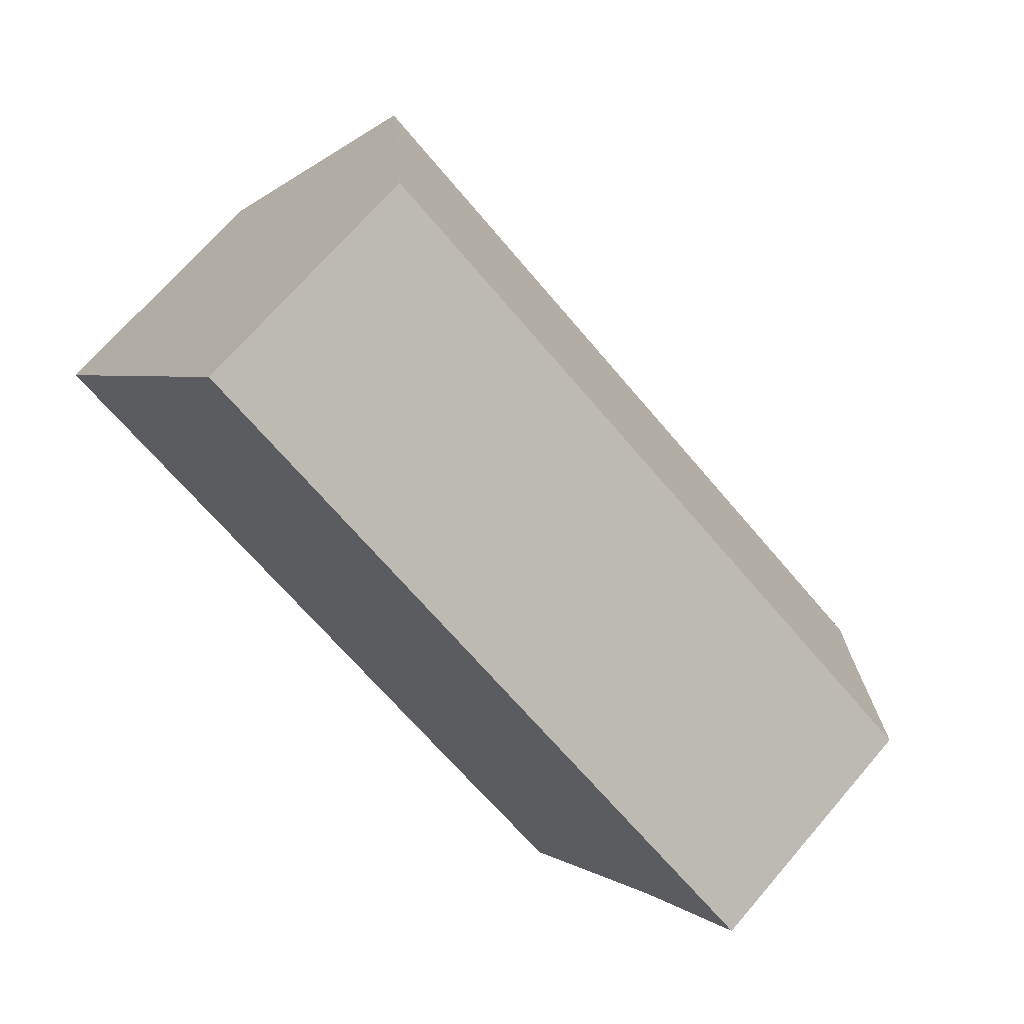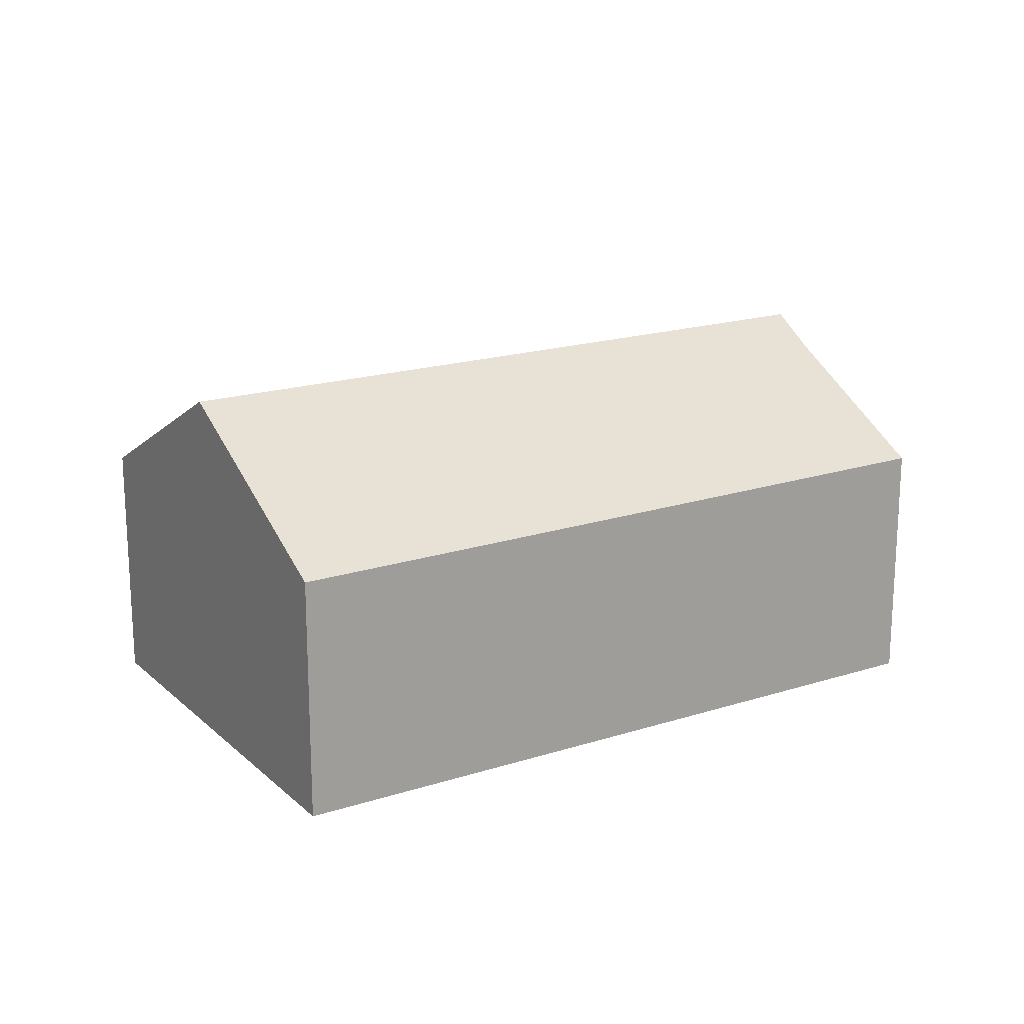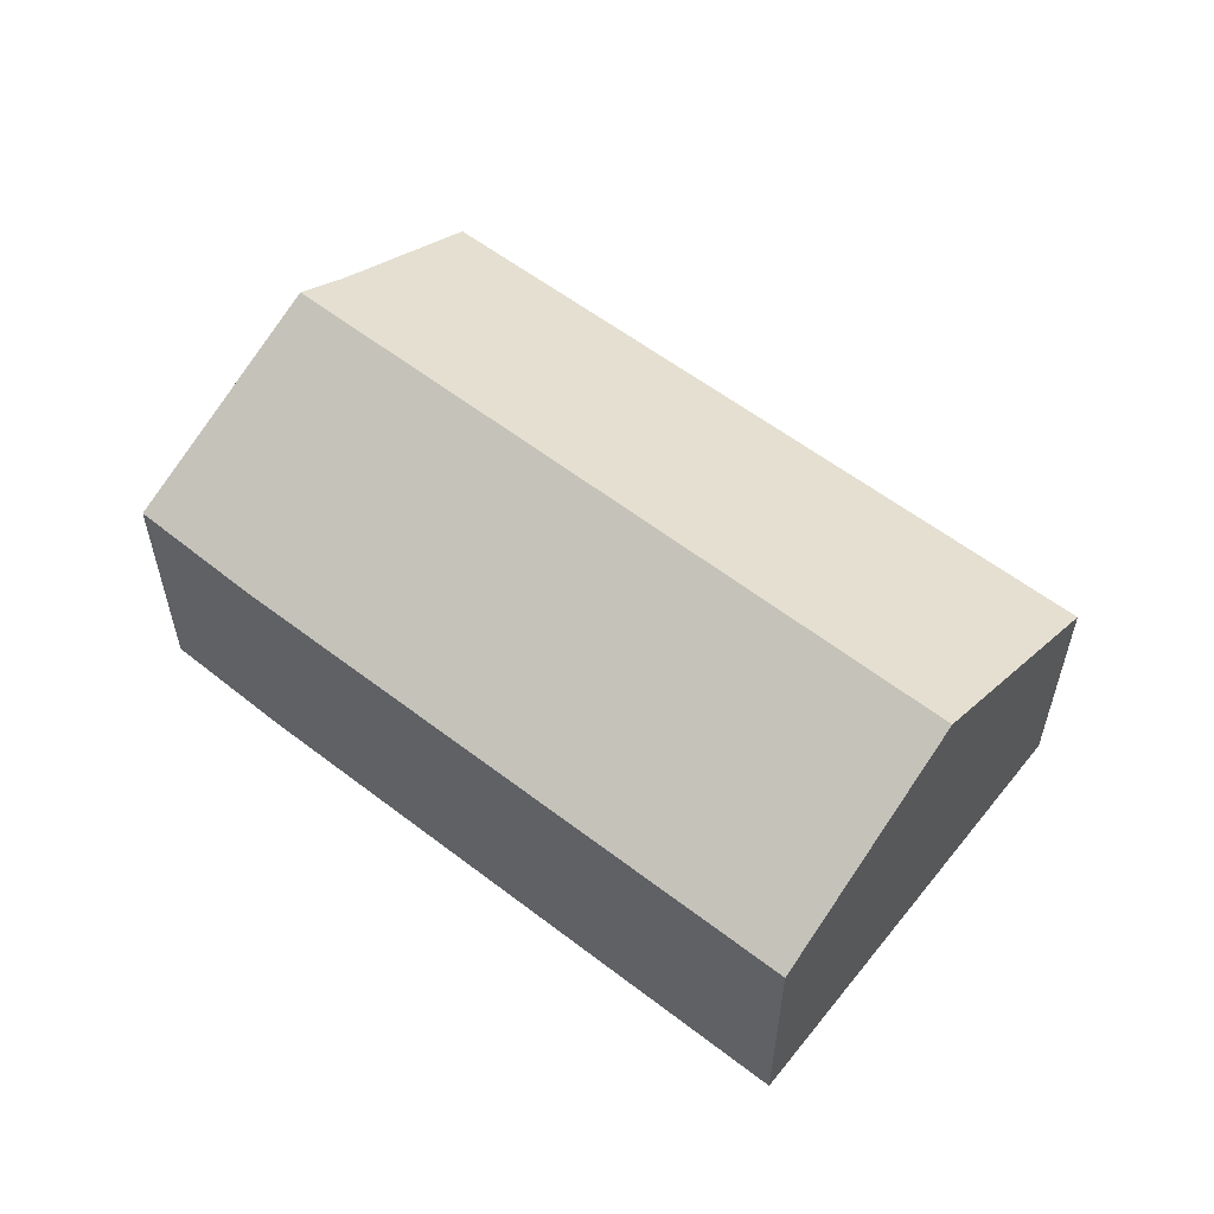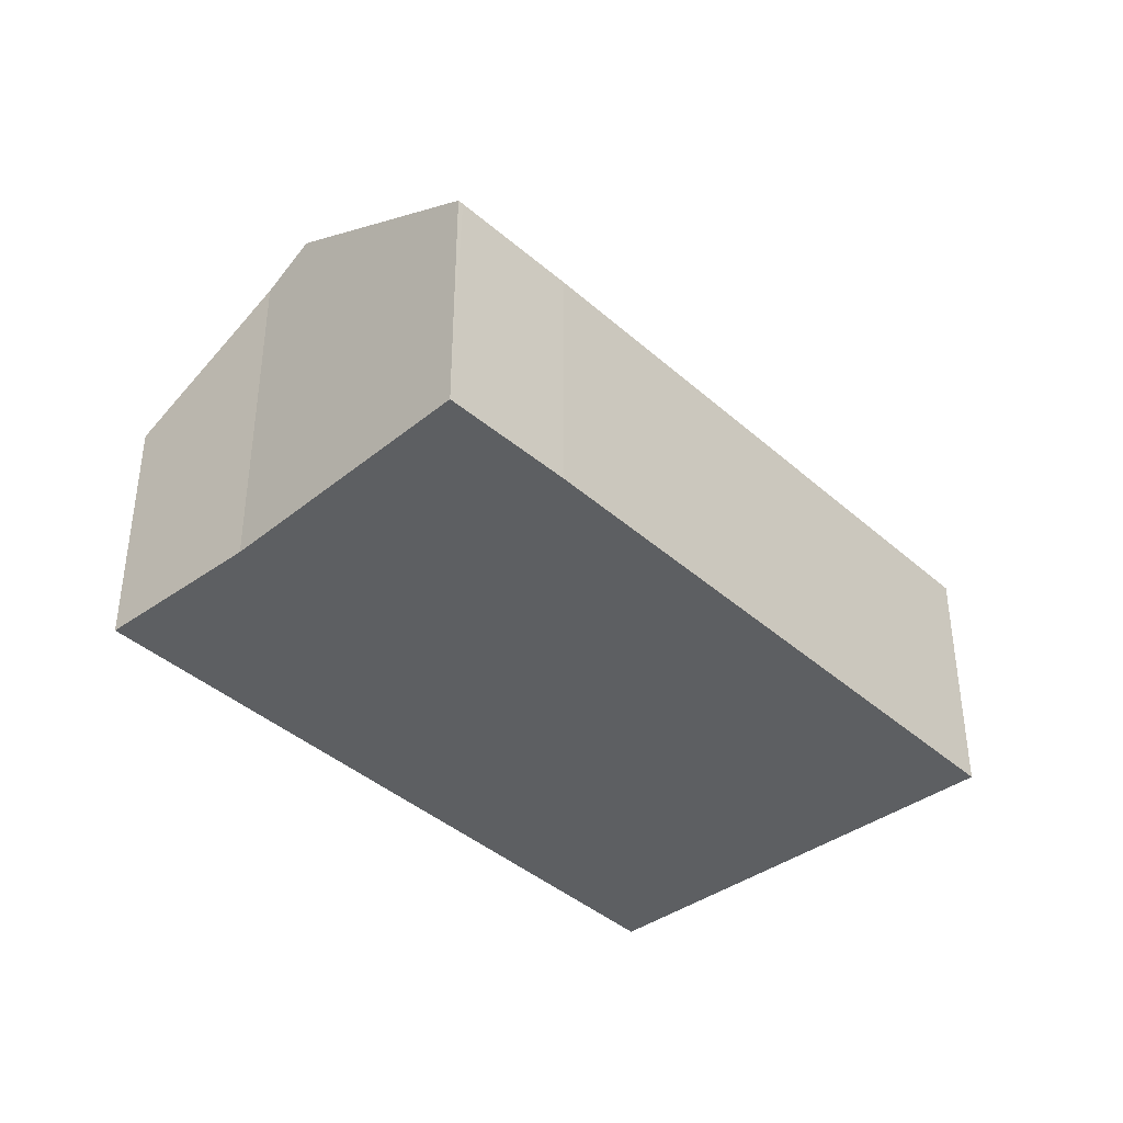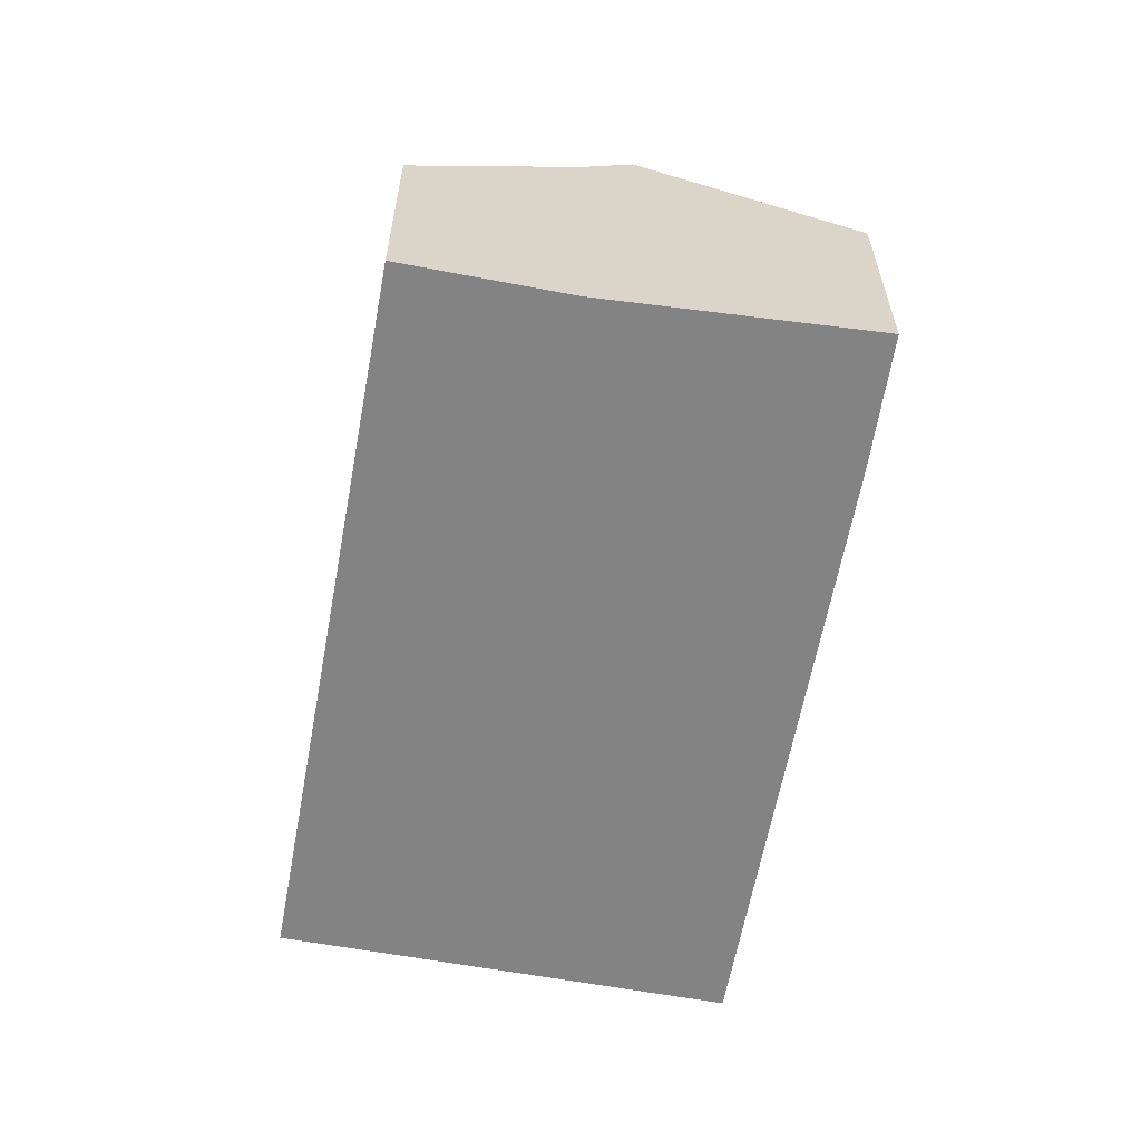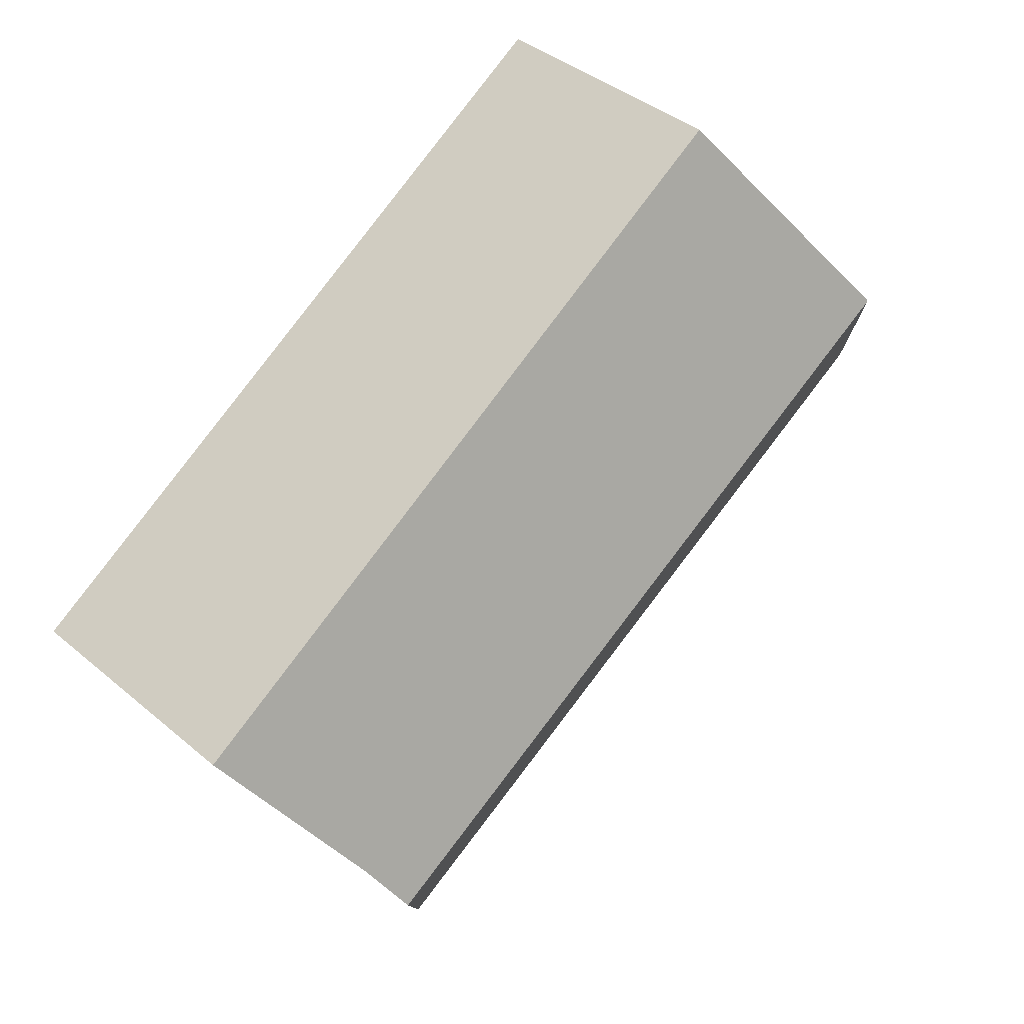
<metadata>
{"format":"obj","ext":"obj","renderer":"f3d","projection":"perspective","resolution":1024,"background":"white","views":[{"elev":70.3,"azim":40.7,"up":"+Z"},{"elev":18.7,"azim":1.7,"up":"+Y"},{"elev":58.0,"azim":-108.4,"up":"+Y"},{"elev":-39.7,"azim":165.4,"up":"+Y"},{"elev":-61.2,"azim":112.8,"up":"+Y"},{"elev":39.5,"azim":136.3,"up":"+Z"}]}
</metadata>
<code>
v  2.975 8.756 4.511
v  12.35 5.878 -8.035
v  0 5.91 3.619e-16
v  17.87 8.756 -5.087
v  15.04 5.909 -9.696
v  16.33 7.147 -7.734
v  15.16 5.91 -9.767
v  20.8 5.918 -0.565
v  6.014 5.849 9.119
v  18.5 8.091 -3.993
v  15.16 5.981e-16 -9.767
v  12.35 4.92e-16 -8.035
v  15.04 5.937e-16 -9.696
v  0 0 0
v  2.975 -2.762e-16 4.511
v  6.014 -5.584e-16 9.119
v  20.8 3.46e-17 -0.565
v  18.5 2.445e-16 -3.993
v  16.33 4.736e-16 -7.734
v  17.87 3.115e-16 -5.087
g defaultobject
f 1 2 3
f 2 1 4
f 2 4 5
f 5 4 6
f 5 6 7
f 8 1 9
f 1 8 10
f 1 10 4
f 11 5 7
f 5 11 2
f 2 11 12
f 12 11 13
f 2 14 3
f 14 2 12
f 14 1 3
f 1 14 9
f 9 14 15
f 9 15 16
f 9 17 8
f 17 9 16
f 8 18 10
f 18 8 17
f 18 4 10
f 4 18 6
f 6 18 7
f 7 18 19
f 7 19 11
f 19 18 20
f 12 15 14
f 15 12 16
f 16 12 17
f 17 12 18
f 18 12 13
f 18 13 20
f 20 13 19
f 19 13 11

</code>
